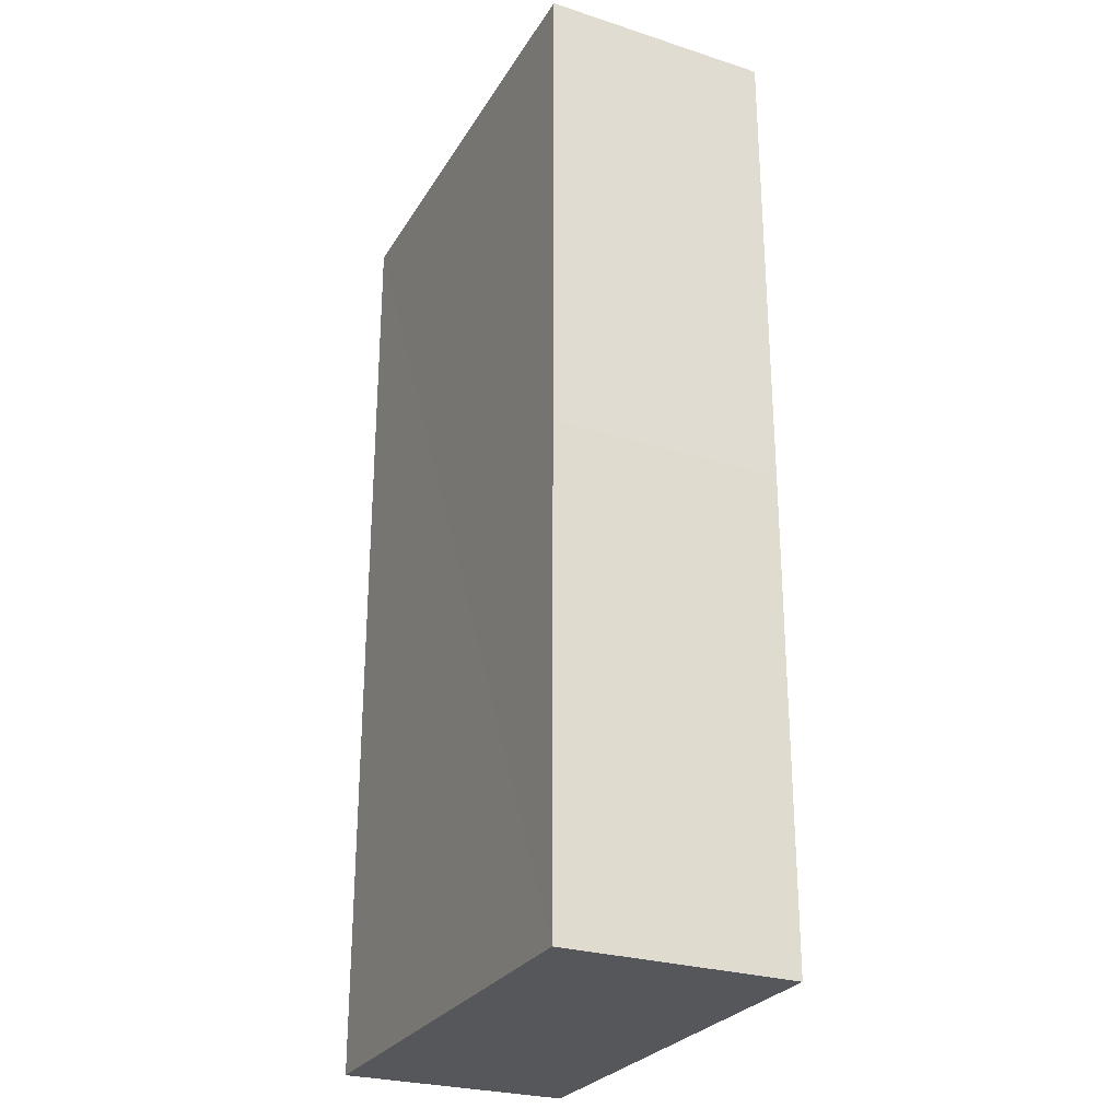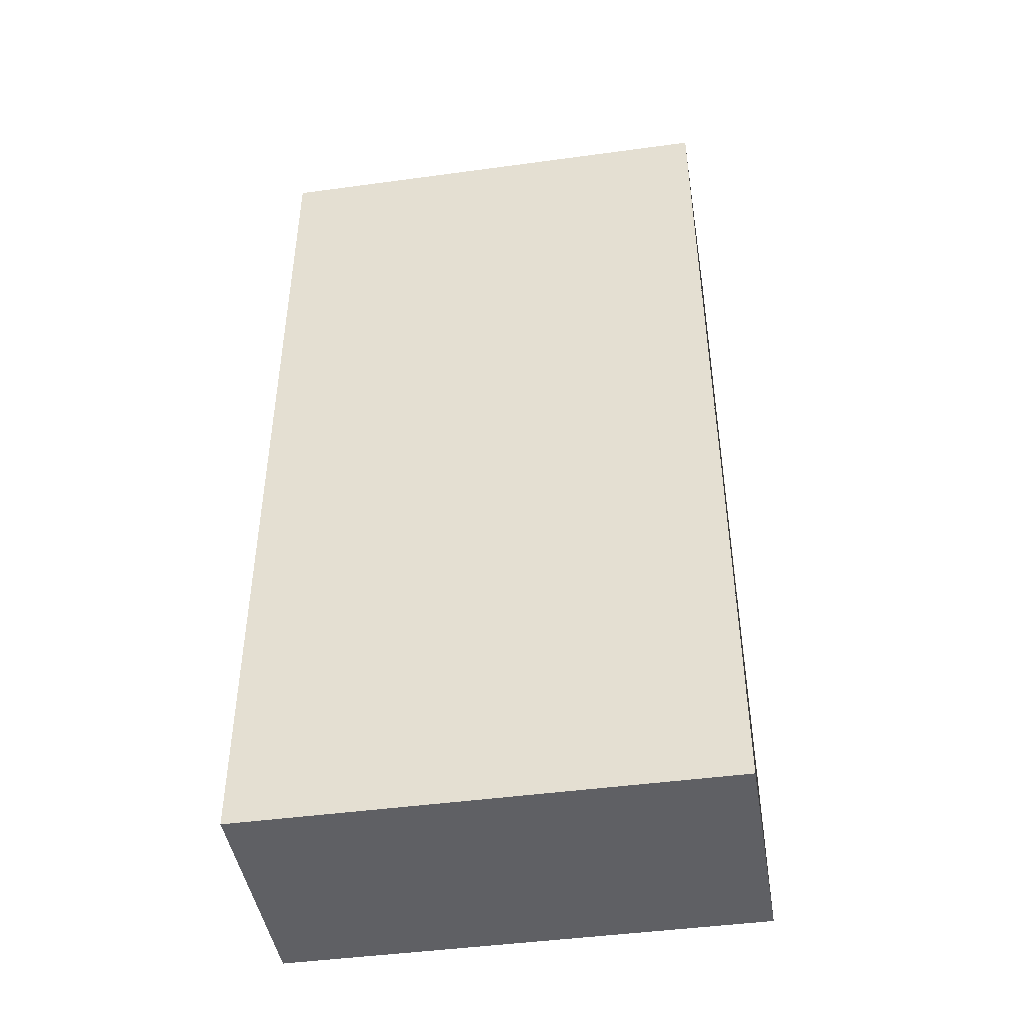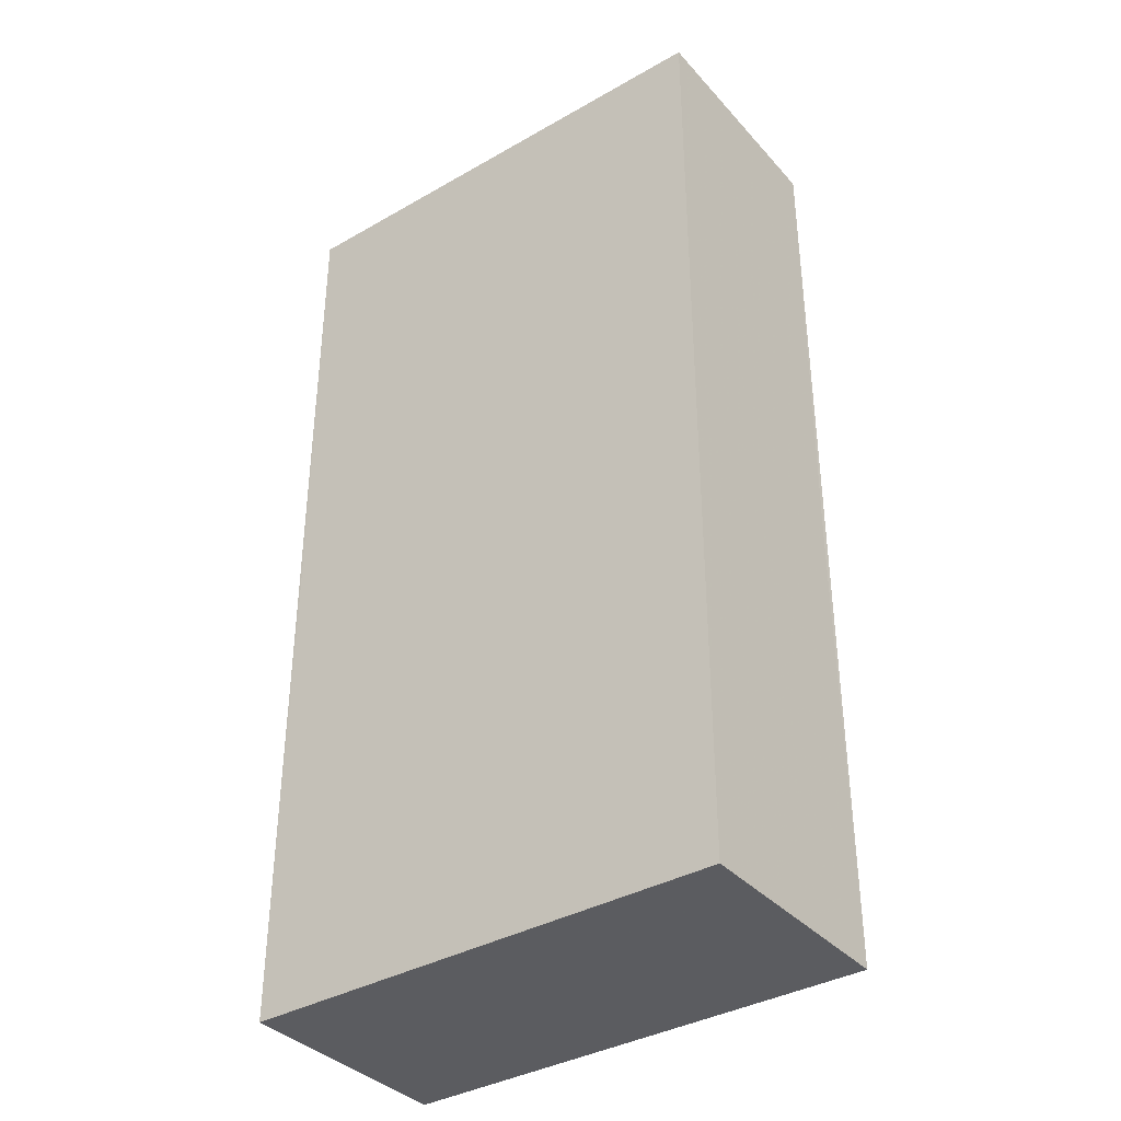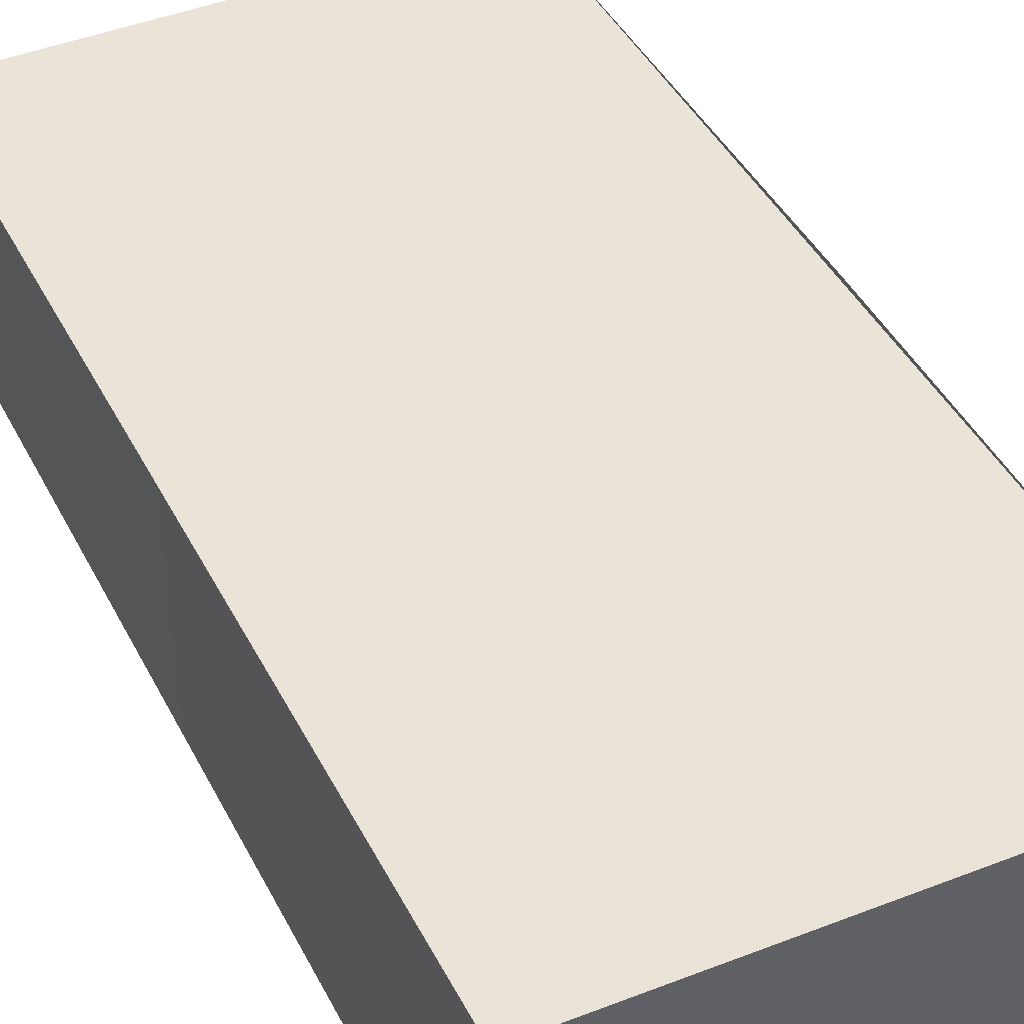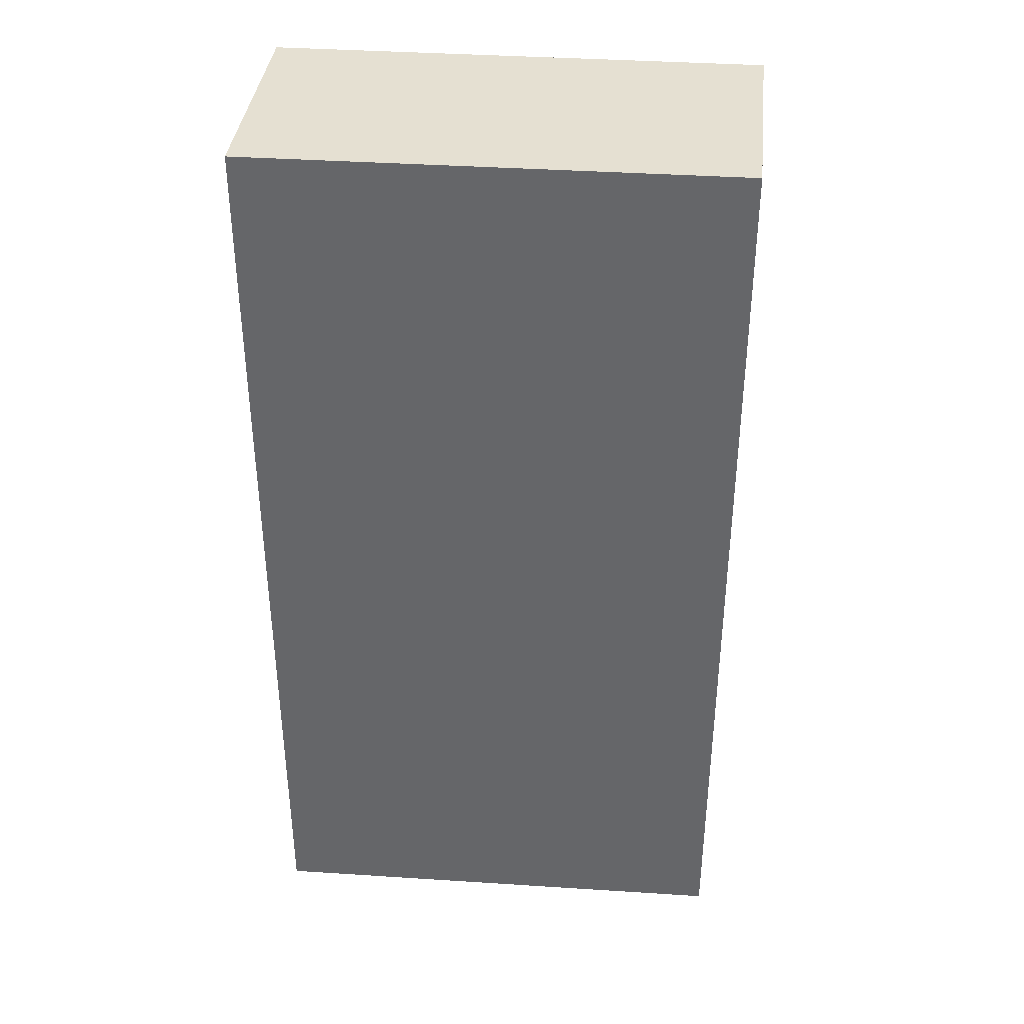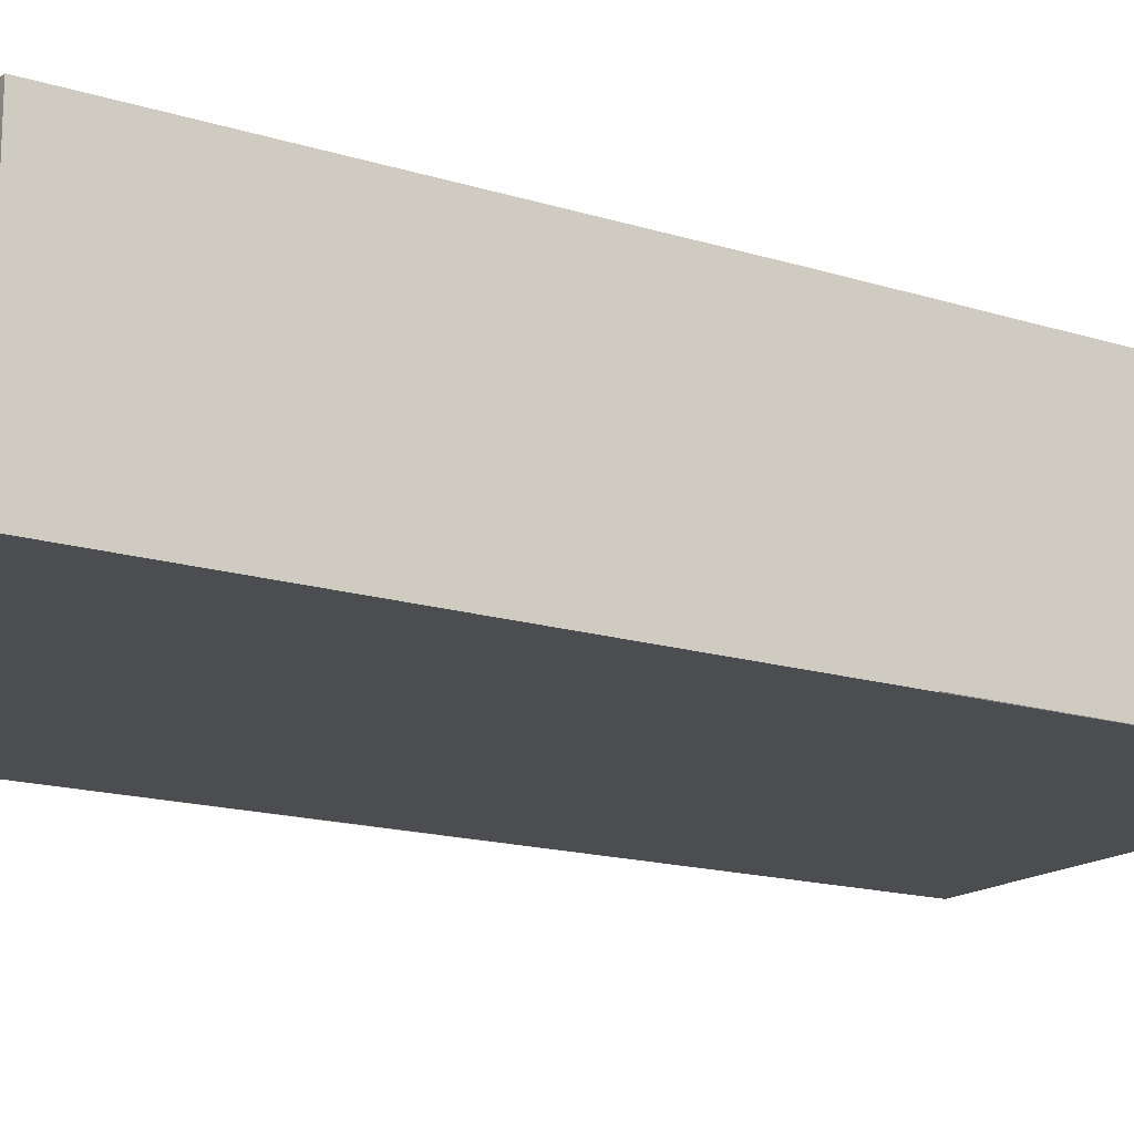
<metadata>
{"format":"obj","ext":"obj","renderer":"f3d","projection":"perspective","resolution":1024,"background":"white","views":[{"elev":-26.9,"azim":-115.1,"up":"+Y"},{"elev":-45.0,"azim":-171.3,"up":"+Y"},{"elev":-36.4,"azim":36.1,"up":"+Y"},{"elev":43.3,"azim":-25.5,"up":"+Z"},{"elev":37.6,"azim":-175.4,"up":"+Y"},{"elev":-15.9,"azim":-123.3,"up":"+Z"}]}
</metadata>
<code>
o 462
v 2219 1873 7.788
v 2219 1873 7.783
v 2219 1873 7.788
v 2219 1873 7.788
v 2219 1873 7.783
v 2219 1873 7.788
v 2219 1873 7.788
v 2219 1873 7.783
v 2219 1873 7.783
v 2219 1873 7.788
v 2219 1873 7.783
v 2219 1873 7.783
v 2219 1873 7.783
v 2219 1873 7.788
v 2219 1873 7.788
v 2219 1873 7.783
v 2219 1873 7.788
v 2219 1873 7.788
v 2219 1873 7.788
v 2219 1873 7.788
v 2219 1873 7.783
v 2219 1873 7.783
v 2219 1873 7.783
v 2219 1873 7.783
v 2219 1873 7.783
v 2219 1873 7.788
f 1 2 3
f 4 2 5
f 6 3 7
f 6 8 1
f 9 1 8
f 8 10 11
f 9 11 12
f 13 10 14
f 15 12 16
f 15 17 18
f 19 12 20
f 17 21 19
f 22 19 21
f 21 7 23
f 24 22 25
f 24 7 26

</code>
